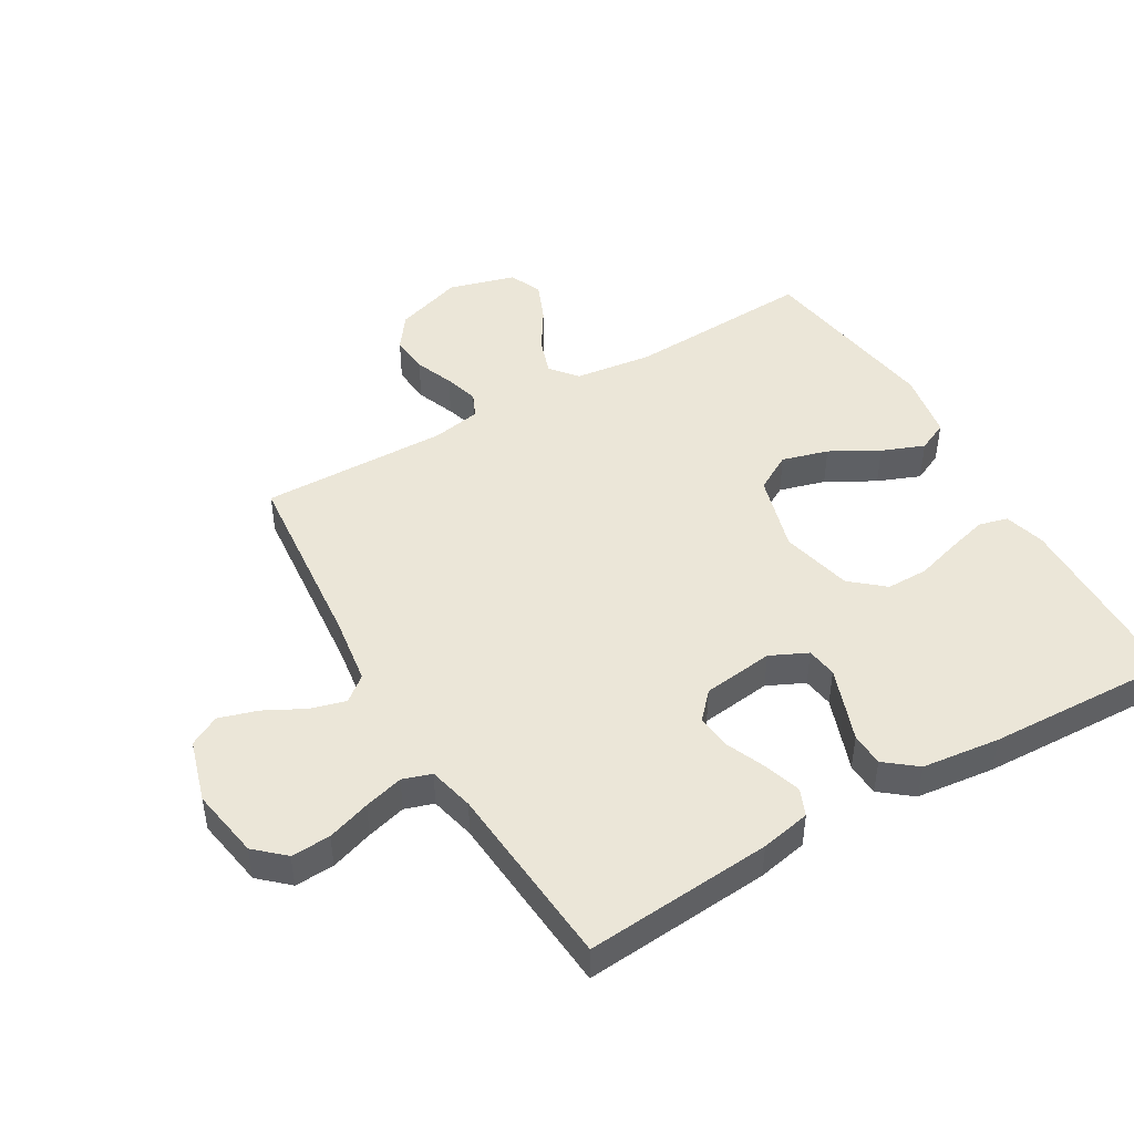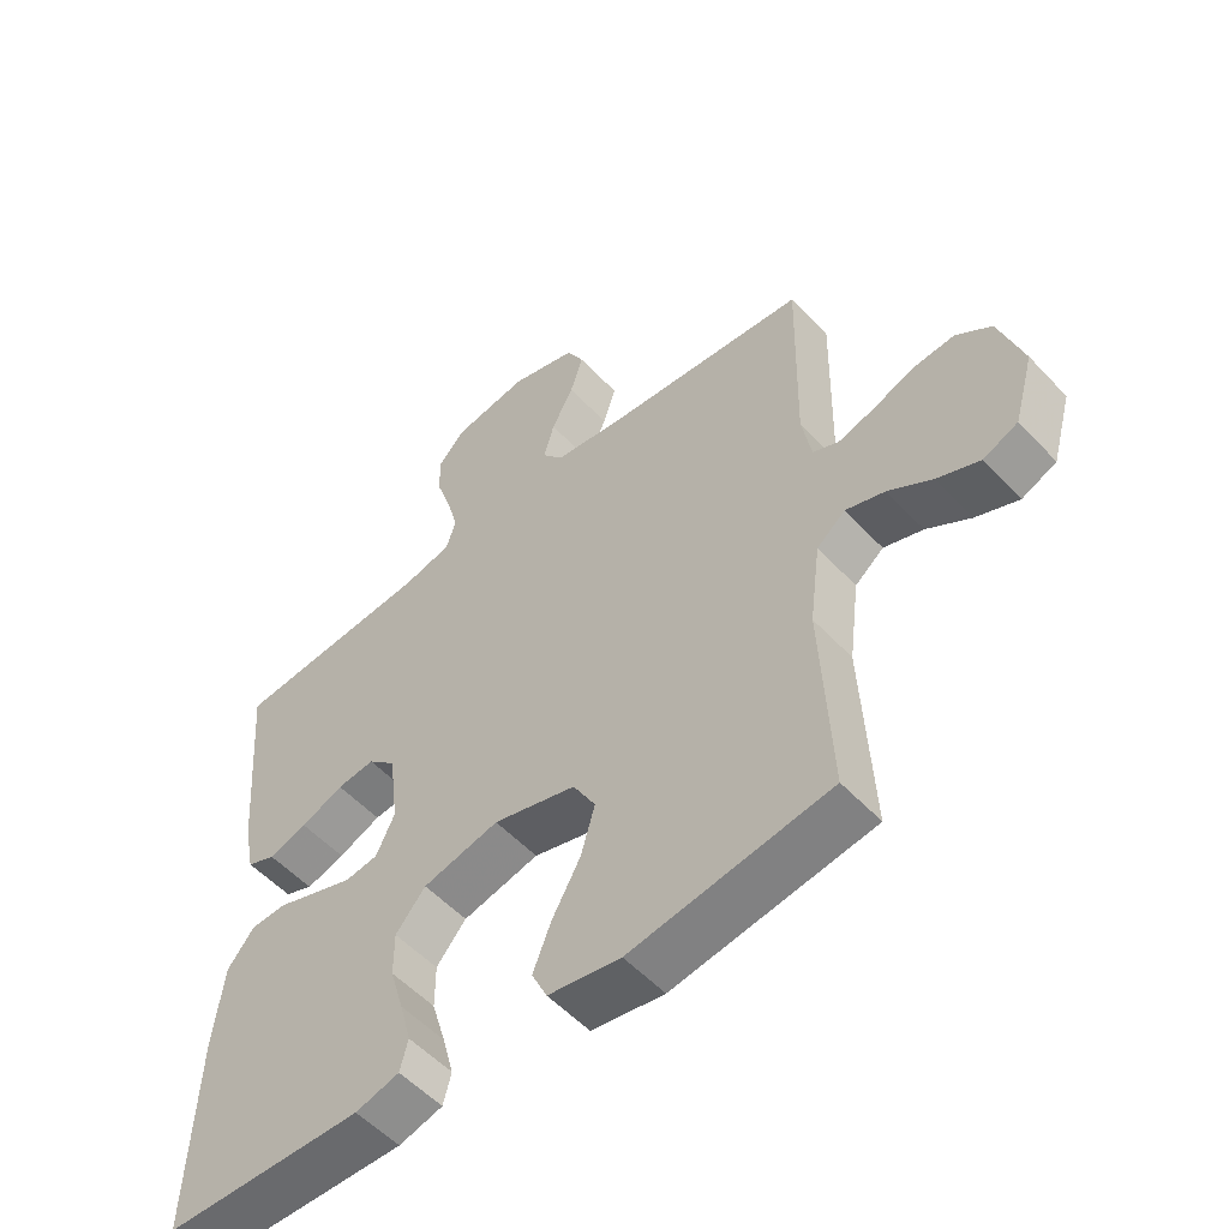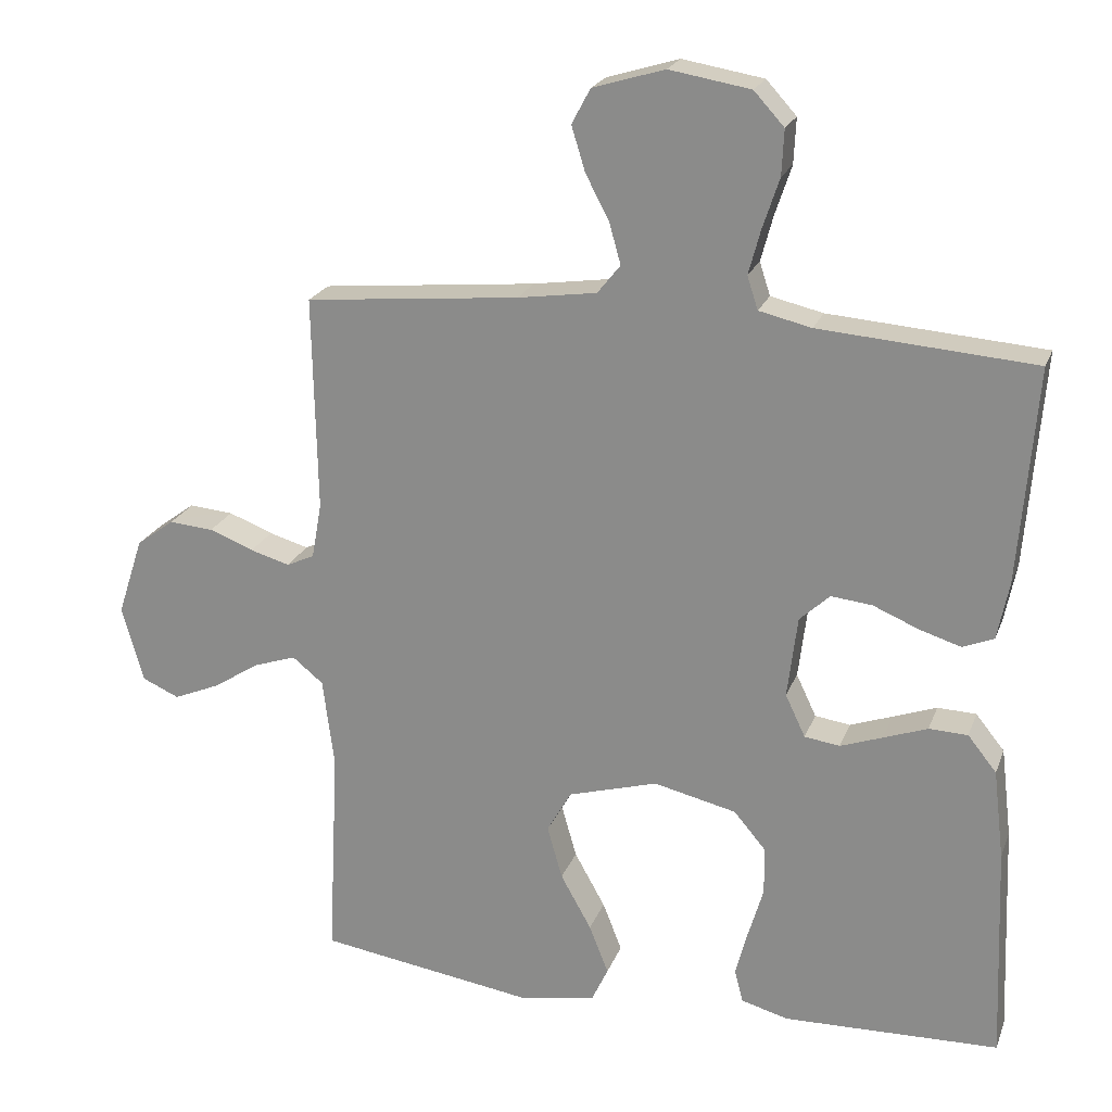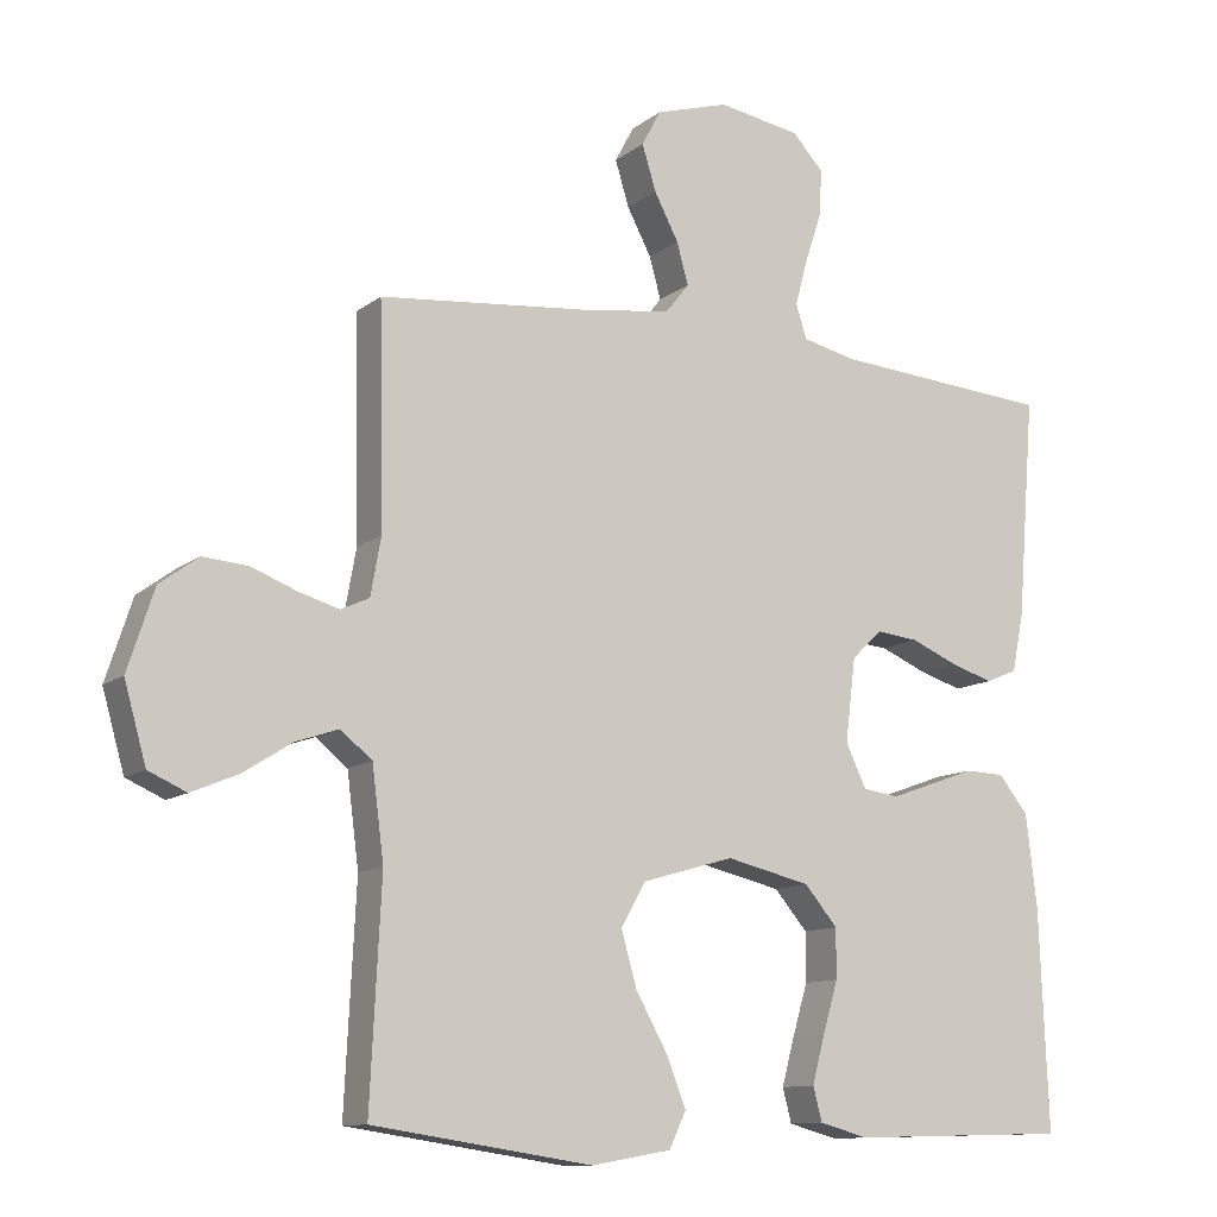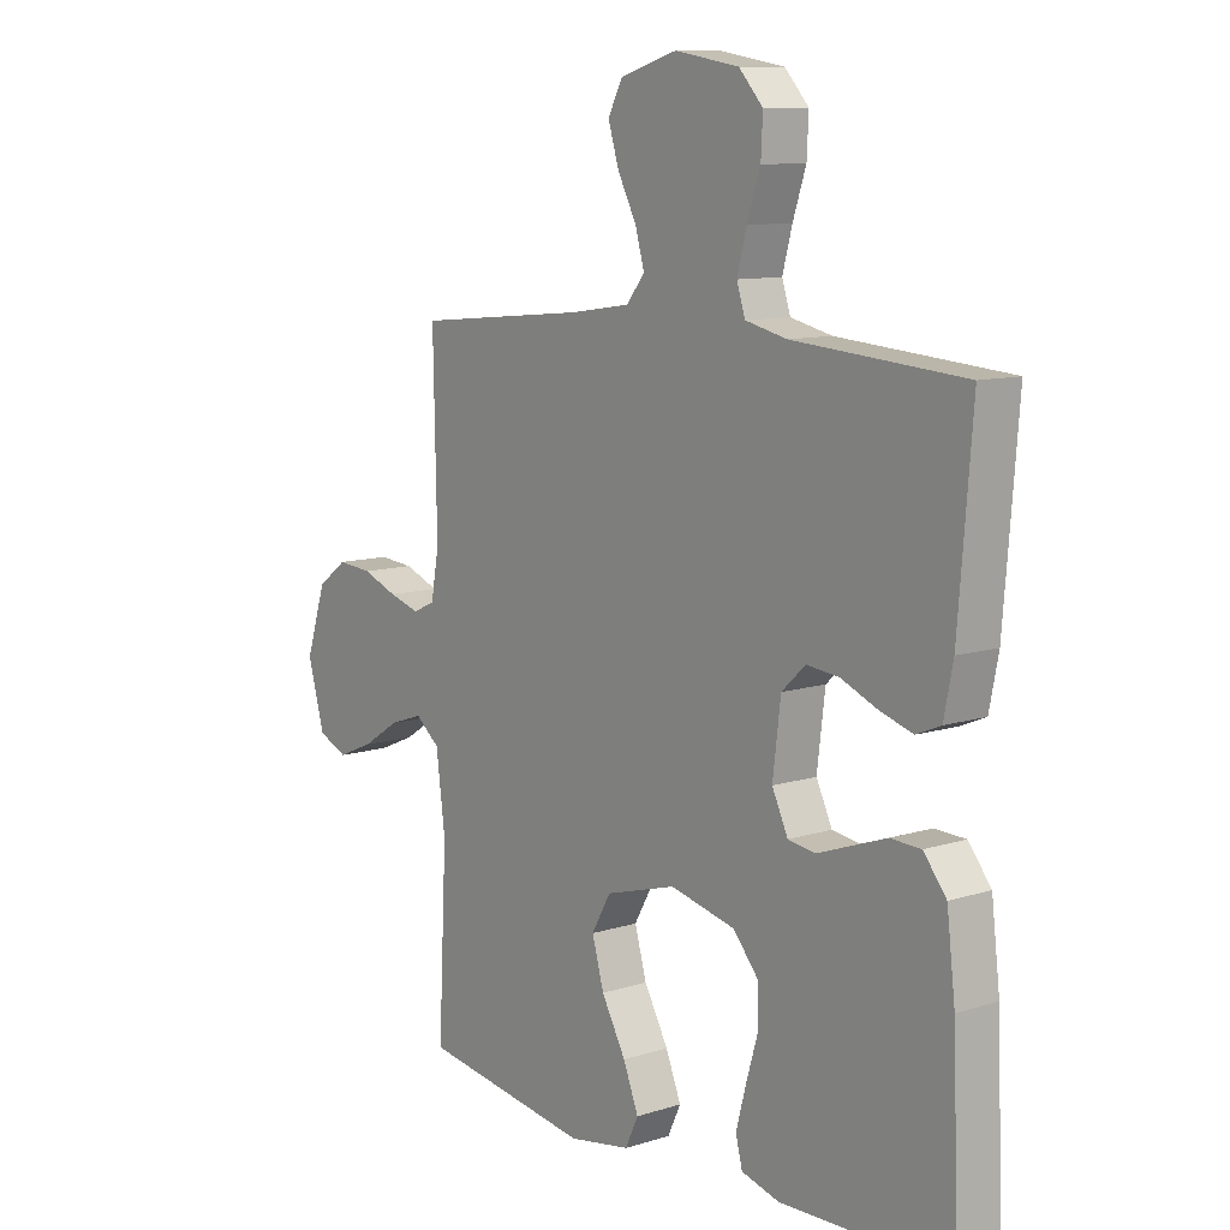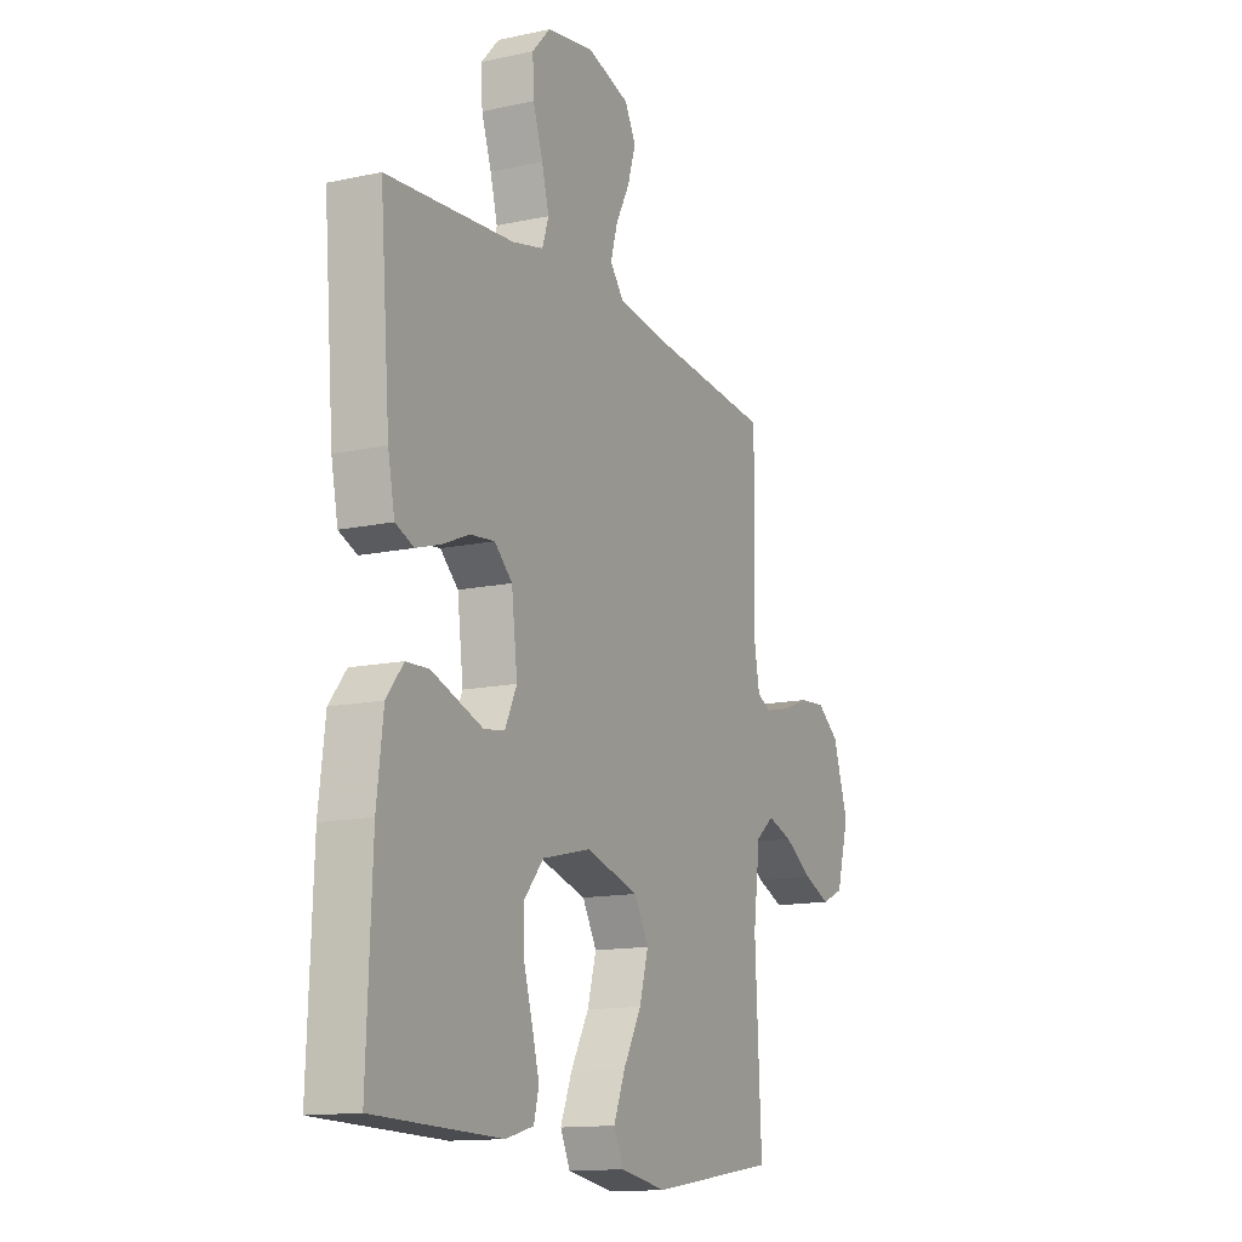
<metadata>
{"format":"obj","ext":"obj","renderer":"f3d","projection":"perspective","resolution":1024,"background":"white","views":[{"elev":46.6,"azim":59.6,"up":"+Y"},{"elev":-54.3,"azim":-138.1,"up":"+Z"},{"elev":21.8,"azim":17.3,"up":"+Z"},{"elev":-11.4,"azim":-30.0,"up":"+Z"},{"elev":10.3,"azim":51.5,"up":"+Z"},{"elev":-13.6,"azim":116.0,"up":"+Z"}]}
</metadata>
<code>
v -0.5 0.07 0.5
v -0.2 0.07 0.529
v -0.09 0.07 0.545
v -0.058 0.07 0.585
v -0.074 0.07 0.642
v -0.107 0.07 0.705
v -0.126 0.07 0.767
v -0.1 0.07 0.816
v 0 0.07 0.846
v 0.113 0.07 0.827
v 0.155 0.07 0.781
v 0.152 0.07 0.718
v 0.129 0.07 0.649
v 0.112 0.07 0.586
v 0.127 0.07 0.54
v 0.2 0.07 0.523
v 0.5 0.07 0.5
v 0.476 0.07 0.2
v 0.46 0.07 0.12
v 0.417 0.07 0.102
v 0.359 0.07 0.12
v 0.295 0.07 0.147
v 0.238 0.07 0.153
v 0.196 0.07 0.114
v 0.182 0.07 0
v 0.21 0.07 -0.059
v 0.259 0.07 -0.066
v 0.318 0.07 -0.045
v 0.379 0.07 -0.023
v 0.433 0.07 -0.025
v 0.473 0.07 -0.075
v 0.488 0.07 -0.2
v 0.5 0.07 -0.5
v 0.2 0.07 -0.508
v 0.134 0.07 -0.49
v 0.122 0.07 -0.444
v 0.139 0.07 -0.38
v 0.16 0.07 -0.309
v 0.16 0.07 -0.242
v 0.115 0.07 -0.189
v 0 0.07 -0.162
v -0.125 0.07 -0.198
v -0.159 0.07 -0.258
v -0.138 0.07 -0.332
v -0.095 0.07 -0.409
v -0.068 0.07 -0.477
v -0.091 0.07 -0.526
v -0.2 0.07 -0.545
v -0.5 0.07 -0.5
v -0.485 0.07 -0.2
v -0.501 0.07 -0.075
v -0.544 0.07 -0.04
v -0.603 0.07 -0.06
v -0.669 0.07 -0.102
v -0.733 0.07 -0.129
v -0.785 0.07 -0.106
v -0.815 0.07 0
v -0.779 0.07 0.11
v -0.726 0.07 0.149
v -0.664 0.07 0.144
v -0.602 0.07 0.12
v -0.547 0.07 0.104
v -0.508 0.07 0.122
v -0.494 0.07 0.2
v -0.5 0 0.5
v -0.2 0 0.529
v -0.09 0 0.545
v -0.058 0 0.585
v -0.074 0 0.642
v -0.107 0 0.705
v -0.126 0 0.767
v -0.1 0 0.816
v 0 0 0.846
v 0.113 0 0.827
v 0.155 0 0.781
v 0.152 0 0.718
v 0.129 0 0.649
v 0.112 0 0.586
v 0.127 0 0.54
v 0.2 0 0.523
v 0.5 0 0.5
v 0.476 0 0.2
v 0.46 0 0.12
v 0.417 0 0.102
v 0.359 0 0.12
v 0.295 0 0.147
v 0.238 0 0.153
v 0.196 0 0.114
v 0.182 0 0
v 0.21 0 -0.059
v 0.259 0 -0.066
v 0.318 0 -0.045
v 0.379 0 -0.023
v 0.433 0 -0.025
v 0.473 0 -0.075
v 0.488 0 -0.2
v 0.5 0 -0.5
v 0.2 0 -0.508
v 0.134 0 -0.49
v 0.122 0 -0.444
v 0.139 0 -0.38
v 0.16 0 -0.309
v 0.16 0 -0.242
v 0.115 0 -0.189
v 0 0 -0.162
v -0.125 0 -0.198
v -0.159 0 -0.258
v -0.138 0 -0.332
v -0.095 0 -0.409
v -0.068 0 -0.477
v -0.091 0 -0.526
v -0.2 0 -0.545
v -0.5 0 -0.5
v -0.485 0 -0.2
v -0.501 0 -0.075
v -0.544 0 -0.04
v -0.603 0 -0.06
v -0.669 0 -0.102
v -0.733 0 -0.129
v -0.785 0 -0.106
v -0.815 0 0
v -0.779 0 0.11
v -0.726 0 0.149
v -0.664 0 0.144
v -0.602 0 0.12
v -0.547 0 0.104
v -0.508 0 0.122
v -0.494 0 0.2
f 58 59 60 61
f 58 61 62
f 57 58 62
f 56 57 62
f 53 54 55 56
f 52 53 56 62
f 51 52 62 63
f 47 48 49 50
f 44 45 46 47
f 43 44 47 50
f 42 43 50 51
f 35 36 37 38
f 33 34 35 38
f 33 38 39
f 32 33 39 40
f 28 29 30 31
f 27 28 31 32
f 26 27 32 40
f 19 20 21 22
f 17 18 19 22
f 16 17 22 23
f 15 16 23 24
f 10 11 12 13
f 10 13 14
f 9 10 14
f 5 6 7 8
f 4 5 8 9
f 64 1 2
f 64 2 3
f 63 64 3
f 41 42 51 63
f 41 63 3
f 25 26 40 41
f 25 41 3 4
f 14 15 24 25
f 4 9 14 25
f 125 124 123 122
f 126 125 122
f 126 122 121
f 126 121 120
f 120 119 118 117
f 126 120 117 116
f 127 126 116 115
f 114 113 112 111
f 111 110 109 108
f 114 111 108 107
f 115 114 107 106
f 102 101 100 99
f 102 99 98 97
f 103 102 97
f 104 103 97 96
f 95 94 93 92
f 96 95 92 91
f 104 96 91 90
f 86 85 84 83
f 86 83 82 81
f 87 86 81 80
f 88 87 80 79
f 77 76 75 74
f 78 77 74
f 78 74 73
f 72 71 70 69
f 73 72 69 68
f 66 65 128
f 67 66 128
f 67 128 127
f 127 115 106 105
f 67 127 105
f 105 104 90 89
f 68 67 105 89
f 89 88 79 78
f 89 78 73 68
f 1 65 66 2
f 2 66 67 3
f 3 67 68 4
f 4 68 69 5
f 5 69 70 6
f 6 70 71 7
f 7 71 72 8
f 8 72 73 9
f 9 73 74 10
f 10 74 75 11
f 11 75 76 12
f 12 76 77 13
f 13 77 78 14
f 14 78 79 15
f 15 79 80 16
f 16 80 81 17
f 17 81 82 18
f 18 82 83 19
f 19 83 84 20
f 20 84 85 21
f 21 85 86 22
f 22 86 87 23
f 23 87 88 24
f 24 88 89 25
f 25 89 90 26
f 26 90 91 27
f 27 91 92 28
f 28 92 93 29
f 29 93 94 30
f 30 94 95 31
f 31 95 96 32
f 32 96 97 33
f 33 97 98 34
f 34 98 99 35
f 35 99 100 36
f 36 100 101 37
f 37 101 102 38
f 38 102 103 39
f 39 103 104 40
f 40 104 105 41
f 41 105 106 42
f 42 106 107 43
f 43 107 108 44
f 44 108 109 45
f 45 109 110 46
f 46 110 111 47
f 47 111 112 48
f 48 112 113 49
f 49 113 114 50
f 50 114 115 51
f 51 115 116 52
f 52 116 117 53
f 53 117 118 54
f 54 118 119 55
f 55 119 120 56
f 56 120 121 57
f 57 121 122 58
f 58 122 123 59
f 59 123 124 60
f 60 124 125 61
f 61 125 126 62
f 62 126 127 63
f 63 127 128 64
f 64 128 65 1

</code>
